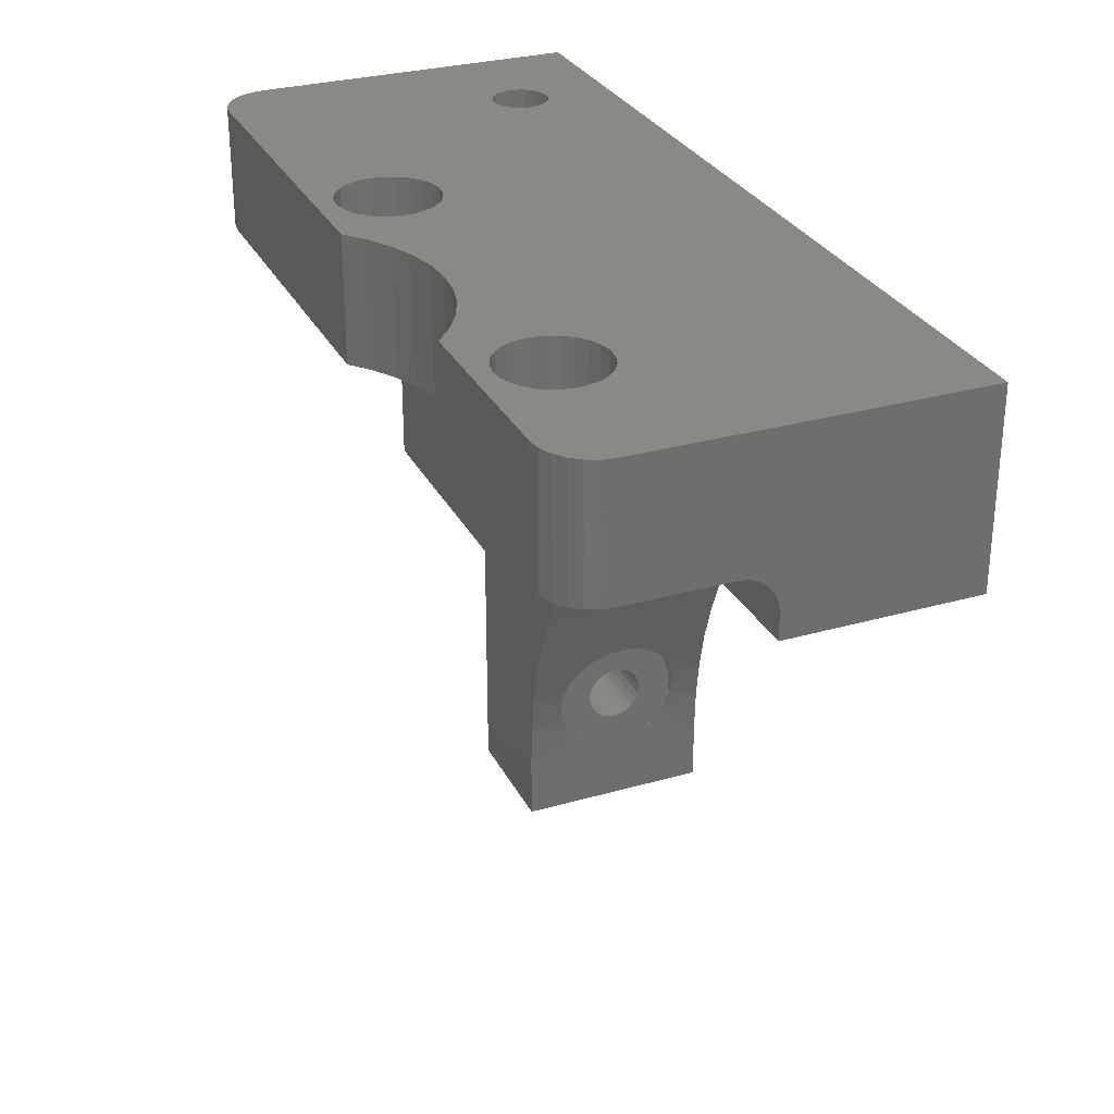
<metadata>
{"format":"stl","ext":"stl","renderer":"f3d","projection":"perspective","resolution":1024,"background":"white","views":[{"elev":29.5,"azim":67.2,"up":"+Y"}]}
</metadata>
<code>
# stl→obj: 472 verts, 956 faces
v 51 5 15
v 51 4.598 16.5
v 51 4.121 15.88
v 51 4.898 17.22
v 51 3.5 15.4
v 51 2.776 15.1
v 51 2 15
v 51 8.5 20.5
v 51 5 26
v 51 5 18
v 51 15 26
v 51 15 15
v 50.46 5 28
v 49.83 5 28.83
v 49 5 29.46
v 47 5 30
v 48.04 5 29.86
v 50.86 5 27.04
v 38.51 5 26.25
v 38.93 5 25.93
v 39.25 5 25.51
v 39.45 5 25.02
v 38.02 5 26.45
v 39.52 5 24.5
v 39.45 5 23.98
v 39.25 5 23.49
v 38.93 5 23.07
v 31.8 5 30
v 37.5 5 26.52
v 36.07 5 25.93
v 36.49 5 26.25
v 36.98 5 26.45
v 35.75 5 25.51
v 38.51 5 22.75
v 38.02 5 22.55
v 37.5 5 22.48
v 36.98 5 22.55
v 30.14 5 28.61
v 35.48 5 24.5
v 35.55 5 25.02
v 28.28 5 27.49
v 35.75 5 23.49
v 35.55 5 23.98
v 26.27 5 26.67
v 36.07 5 23.07
v 24.16 5 26.17
v 36.49 5 22.75
v 7.51 5 26.25
v 7.928 5 25.93
v 12.2 5 30
v 8.249 5 25.51
v 13.86 5 28.61
v 7.023 5 26.45
v 8.451 5 25.02
v 6.5 5 26.52
v 5.977 5 26.45
v -16 5 30
v 4.549 5 23.98
v 4.48 5 24.5
v 4.549 5 25.02
v 4.751 5 25.51
v 5.072 5 25.93
v 5.49 5 26.25
v -18 5 29.46
v -17.04 5 29.86
v -19.46 5 28
v -18.83 5 28.83
v -20 5 26
v -19.86 5 27.04
v -20 5 18
v 5.977 5 22.55
v 5.49 5 22.75
v 5.072 5 23.07
v 4.751 5 23.49
v 6.5 5 22.48
v 7.023 5 22.55
v 15.5 5 24
v 22 5 26
v 19.84 5 26.17
v 17.73 5 26.67
v 15.72 5 27.49
v 8.52 5 24.5
v 8.451 5 23.98
v 8.249 5 23.49
v 7.928 5 23.07
v 7.51 5 22.75
v 50.86 15 27.04
v 50.46 15 28
v 49.83 15 28.83
v 49 15 29.46
v 48.04 15 29.86
v 47 15 30
v -20 2.776 15.1
v -20 2 15
v -20 3.5 15.4
v -20 4.121 15.88
v -20 4.598 16.5
v -20 4.898 17.22
v -18 15 29.46
v -19.46 15 28
v -18.83 15 28.83
v -16 15 30
v -20 15 26
v -19.86 15 27.04
v -17.04 15 29.86
v -20 15 15
v 4.357 15 27.88
v 3.584 15 27.24
v 2.995 15 26.43
v 5.264 15 28.3
v 2.626 15 25.49
v 6.249 15 28.49
v 2.5 15 24.5
v 2.626 15 23.51
v 2.995 15 22.57
v 3.584 15 21.76
v 12.2 15 30
v 7.25 15 28.43
v 8.203 15 28.12
v 9.05 15 27.58
v 9.736 15 26.85
v 4.357 15 21.12
v 5.264 15 20.7
v 13.86 15 28.61
v 10.22 15 25.97
v 10.47 15 25
v 6.249 15 20.51
v 15.72 15 27.49
v 35.36 15 27.88
v 34.58 15 27.24
v 31.8 15 30
v 33.99 15 26.43
v 30.14 15 28.61
v 36.26 15 28.3
v 33.63 15 25.49
v 28.28 15 27.49
v 37.25 15 28.49
v 33.5 15 24.5
v 38.25 15 28.43
v 33.63 15 23.51
v 26.27 15 26.67
v 33.99 15 22.57
v 24.16 15 26.17
v 34.58 15 21.76
v 39.2 15 28.12
v 40.05 15 27.58
v 40.74 15 26.85
v 41.22 15 25.97
v 41.47 15 25
v 41.47 15 24
v 41.22 15 23.03
v 40.74 15 22.15
v 40.05 15 21.42
v 39.2 15 20.88
v 38.25 15 20.57
v 37.25 15 20.51
v 7.25 15 20.57
v 8.203 15 20.88
v 36.26 15 20.7
v 15.5 15 22.5
v 22 15 26
v 19.84 15 26.17
v 17.73 15 26.67
v 10.47 15 24
v 10.22 15 23.03
v 9.736 15 22.15
v 9.05 15 21.42
v 35.36 15 21.12
v 51 0 15
v 51 7.5 7.5
v 51 0 0
v 51 15 0
v -20 5 15
v -20 8.5 20.5
v 5.072 10 23.07
v 8.249 10 25.51
v 5.49 10 22.75
v 7.928 10 25.93
v 4.751 10 23.49
v 8.451 10 25.02
v 4.549 10 25.02
v 4.48 10 24.5
v 4.549 10 23.98
v 8.52 10 24.5
v 4.751 10 25.51
v 8.451 10 23.98
v 5.072 10 25.93
v 8.249 10 23.49
v 5.49 10 26.25
v 7.928 10 23.07
v 5.977 10 26.45
v 7.51 10 22.75
v 7.023 10 22.55
v 6.5 10 26.52
v 6.5 10 22.48
v 7.023 10 26.45
v 7.51 10 26.25
v 5.977 10 22.55
v 36.07 10 23.07
v 39.25 10 25.51
v 36.49 10 22.75
v 38.93 10 25.93
v 35.75 10 23.49
v 39.45 10 25.02
v 35.55 10 25.02
v 35.48 10 24.5
v 35.55 10 23.98
v 39.52 10 24.5
v 35.75 10 25.51
v 39.45 10 23.98
v 36.07 10 25.93
v 39.25 10 23.49
v 36.49 10 26.25
v 38.93 10 23.07
v 36.98 10 26.45
v 38.51 10 22.75
v 38.02 10 22.55
v 37.5 10 26.52
v 37.5 10 22.48
v 38.02 10 26.45
v 38.51 10 26.25
v 36.98 10 22.55
v 11.34 -25.42 15
v 12.36 -22.36 15
v 0 -20 15
v 10.6 -28.57 15
v 10.15 -31.77 15
v 0 -40 15
v 26.57 -5.242 15
v 29.4 -3.669 15
v 23.91 -7.069 15
v 21.42 -9.135 15
v 19.13 -11.42 15
v -20 -20 15
v 45 -1.989e-11 15
v 41.77 -0.1493 15
v 38.57 -0.596 15
v 35.42 -1.336 15
v 32.36 -2.363 15
v 10 -35 15
v 10 -40 15
v 17.07 -13.91 15
v 15.24 -16.57 15
v 13.67 -19.4 15
v -9.418 15 9.673
v -10 15 9.75
v -10.58 15 9.673
v -11.12 15 9.449
v -11.59 15 9.091
v -11.95 15 8.625
v -12.17 15 8.082
v -12.25 15 7.5
v -12.17 15 6.918
v -20 15 0
v -11.95 15 6.375
v -11.59 15 5.909
v -11.12 15 5.551
v -10.58 15 5.327
v -10 15 5.25
v -9.418 15 5.327
v -7.75 15 7.5
v -7.827 15 8.082
v 15.5 15 7.5
v -8.051 15 8.625
v -8.409 15 9.091
v -8.875 15 9.449
v -8.875 15 5.551
v -8.409 15 5.909
v -8.051 15 6.375
v -7.827 15 6.918
v 2.626 10 25.49
v 2.5 10 24.5
v 2.995 10 26.43
v 3.584 10 27.24
v 4.357 10 27.88
v 5.264 10 28.3
v 6.249 10 28.49
v 7.25 10 28.43
v 8.203 10 28.12
v 9.05 10 27.58
v 9.736 10 26.85
v 10.22 10 25.97
v 10.47 10 25
v 10.47 10 24
v 10.22 10 23.03
v 9.736 10 22.15
v 9.05 10 21.42
v 8.203 10 20.88
v 7.25 10 20.57
v 6.249 10 20.51
v 5.264 10 20.7
v 4.357 10 21.12
v 3.584 10 21.76
v 2.995 10 22.57
v 2.626 10 23.51
v 33.63 10 25.49
v 33.5 10 24.5
v 33.99 10 26.43
v 34.58 10 27.24
v 35.36 10 27.88
v 36.26 10 28.3
v 37.25 10 28.49
v 38.25 10 28.43
v 39.2 10 28.12
v 40.05 10 27.58
v 40.74 10 26.85
v 41.22 10 25.97
v 41.47 10 25
v 41.47 10 24
v 41.22 10 23.03
v 40.74 10 22.15
v 40.05 10 21.42
v 39.2 10 20.88
v 38.25 10 20.57
v 37.25 10 20.51
v 36.26 10 20.7
v 35.36 10 21.12
v 34.58 10 21.76
v 33.99 10 22.57
v 33.63 10 23.51
v 45 -1.989e-11 0
v 0 -20 0
v 13.67 -19.4 0
v 12.36 -22.36 0
v 11.34 -25.42 0
v 10.6 -28.57 0
v 10.15 -31.77 0
v 0 -40 0
v 10 -35 0
v 10 -40 0
v -20 -20 0
v 32.36 -2.363 0
v 29.4 -3.669 0
v 26.57 -5.242 0
v 23.91 -7.069 0
v 21.42 -9.135 0
v 15.5 -12.5 0
v 19.13 -11.42 0
v 17.07 -13.91 0
v 15.24 -16.57 0
v 41.77 -0.1493 0
v 38.57 -0.596 0
v 35.42 -1.336 0
v -20 -2.5 7.5
v 11.42 -25.14 8.66
v 11.32 -25.49 9.659
v 11.18 -26 10.49
v 11.46 -25 7.5
v 11 -26.68 11.24
v 11.42 -25.13 6.361
v 10.8 -27.57 11.87
v 10.6 -28.57 12.29
v 10.42 -29.63 12.49
v 11.31 -25.52 5.272
v 11.14 -26.16 4.3
v 10.93 -26.99 3.509
v 10.25 -30.79 12.44
v 10.14 -31.91 12.12
v 10.72 -27.96 2.935
v 10.51 -29.06 2.59
v 10.06 -32.89 11.58
v 10.35 -30.04 2.5
v 10.03 -33.65 10.92
v 10.01 -34.34 9.989
v 10 -34.79 8.932
v 10.22 -31.07 2.617
v 10.12 -32.14 2.979
v 10.05 -33.1 3.577
v 10 -34.95 8.219
v 10 -35 7.5
v 10 -34.88 6.43
v 10 -34.53 5.378
v 10.02 -33.9 4.371
v -9.859 -20 5.254
v -9.305 -20 5.36
v -10.42 -20 9.71
v -9.859 -20 9.746
v -10.96 -20 9.536
v -11.43 -20 9.234
v -8.794 -20 9.4
v -8.36 -20 9.04
v -11.82 -20 8.823
v -12.09 -20 8.328
v -12.23 -20 7.782
v -8.028 -20 8.584
v -9.305 -20 9.64
v -7.821 -20 8.06
v -7.75 -20 7.5
v -12.23 -20 7.218
v -12.09 -20 6.672
v -11.82 -20 6.177
v -7.821 -20 6.94
v -11.43 -20 5.766
v -10.96 -20 5.464
v -10.42 -20 5.29
v -8.028 -20 6.416
v -8.36 -20 5.96
v -8.794 -20 5.6
v 0 -30.14 5.254
v 0 -30.7 5.36
v 0 -29.58 9.71
v 0 -30.14 9.746
v 0 -29.04 9.536
v 0 -28.57 9.234
v 0 -31.21 9.4
v 0 -31.64 9.04
v 0 -28.18 8.823
v 0 -27.91 8.328
v 0 -27.77 7.782
v 0 -31.97 8.584
v 0 -30.7 9.64
v 0 -32.18 8.06
v 0 -32.25 7.5
v 0 -27.77 7.218
v 0 -27.91 6.672
v 0 -28.18 6.177
v 0 -32.18 6.94
v 0 -28.57 5.766
v 0 -29.04 5.464
v 0 -29.58 5.29
v 0 -31.97 6.416
v 0 -31.64 5.96
v 0 -31.21 5.6
v 10 -33.74 10.82
v 10 -34.43 9.824
v 10 -25.15 8.697
v 10 -25 7.5
v 10 -31.77 12.18
v 10 -32.84 11.61
v 10 -34.85 8.697
v 10 -25.57 9.824
v 10 -26.26 10.82
v 10 -27.16 11.61
v 10 -28.23 12.18
v 10 -29.4 12.46
v 10 -30.6 12.46
v 10 -25.15 6.303
v 10 -34.85 6.303
v 10 -34.43 5.176
v 10 -33.74 4.184
v 10 -32.84 3.385
v 10 -31.77 2.825
v 10 -30.6 2.536
v 10 -29.4 2.536
v 10 -28.23 2.825
v 10 -27.16 3.385
v 10 -26.26 4.184
v 10 -25.57 5.176
v 10 -32.25 7.5
v 10 -32.17 8.082
v 10 -31.95 8.625
v 10 -31.59 9.091
v 10 -31.12 9.449
v 10 -30.58 9.673
v 10 -30 9.75
v 10 -29.42 9.673
v 10 -28.88 9.449
v 10 -28.41 9.091
v 10 -28.05 8.625
v 10 -27.83 8.082
v 10 -27.75 7.5
v 10 -27.83 6.918
v 10 -28.05 6.375
v 10 -28.41 5.909
v 10 -28.88 5.551
v 10 -29.42 5.327
v 10 -30 5.25
v 10 -30.58 5.327
v 10 -31.12 5.551
v 10 -31.59 5.909
v 10 -31.95 6.375
v 10 -32.17 6.918
f 1 2 3
f 1 4 2
f 5 1 3
f 6 1 5
f 6 7 1
f 8 9 10
f 8 11 9
f 8 10 4
f 8 12 11
f 8 1 12
f 8 4 1
f 13 14 15
f 16 15 17
f 16 13 15
f 9 18 13
f 9 13 16
f 19 20 16
f 21 16 20
f 22 16 21
f 23 19 16
f 24 16 22
f 24 9 16
f 25 10 9
f 25 9 24
f 26 10 25
f 27 10 26
f 28 23 16
f 28 29 23
f 28 30 31
f 28 31 32
f 28 32 29
f 33 30 28
f 34 10 27
f 35 10 34
f 36 10 35
f 37 10 36
f 38 33 28
f 38 39 40
f 38 40 33
f 41 39 38
f 41 42 43
f 41 43 39
f 44 42 41
f 44 45 42
f 46 45 44
f 46 47 45
f 48 49 50
f 51 52 50
f 51 50 49
f 53 48 50
f 54 52 51
f 55 53 50
f 56 55 50
f 57 58 59
f 57 59 60
f 57 60 61
f 57 61 62
f 57 62 63
f 57 63 56
f 57 56 50
f 64 57 65
f 66 64 67
f 68 57 64
f 68 64 66
f 68 66 69
f 70 57 68
f 70 71 72
f 70 72 73
f 70 73 74
f 70 74 58
f 70 58 57
f 70 10 75
f 70 75 71
f 75 10 76
f 76 10 37
f 77 46 78
f 77 78 79
f 77 79 80
f 77 80 81
f 77 81 52
f 77 54 82
f 77 82 83
f 77 83 84
f 77 84 85
f 77 85 86
f 77 86 76
f 77 47 46
f 77 52 54
f 77 37 47
f 77 76 37
f 18 11 87
f 18 9 11
f 13 87 88
f 13 18 87
f 14 88 89
f 14 13 88
f 15 89 90
f 15 14 89
f 17 90 91
f 17 15 90
f 92 17 91
f 16 17 92
f 93 7 6
f 93 94 7
f 95 6 5
f 95 5 3
f 95 93 6
f 96 95 3
f 97 3 2
f 97 2 4
f 97 96 3
f 98 97 4
f 70 4 10
f 70 98 4
f 99 100 101
f 102 103 104
f 102 104 100
f 102 99 105
f 102 100 99
f 106 103 102
f 107 108 102
f 109 102 108
f 110 107 102
f 111 102 109
f 112 110 102
f 113 102 111
f 114 102 113
f 114 106 102
f 115 106 114
f 116 106 115
f 117 112 102
f 117 118 112
f 117 119 118
f 117 120 119
f 121 120 117
f 122 106 116
f 123 106 122
f 124 121 117
f 124 125 121
f 126 125 124
f 127 106 123
f 128 126 124
f 129 130 131
f 132 133 131
f 132 131 130
f 134 129 131
f 135 136 133
f 135 133 132
f 137 134 131
f 138 136 135
f 139 137 131
f 140 141 136
f 140 136 138
f 142 143 141
f 142 141 140
f 144 143 142
f 92 145 139
f 92 146 145
f 92 147 146
f 92 148 147
f 92 149 148
f 92 139 131
f 90 92 91
f 87 89 88
f 87 90 89
f 87 92 90
f 11 92 87
f 11 150 149
f 11 151 150
f 11 149 92
f 12 151 11
f 12 152 151
f 12 153 152
f 12 154 153
f 12 155 154
f 12 156 155
f 12 106 127
f 12 127 157
f 12 157 158
f 12 158 156
f 156 158 159
f 160 161 143
f 160 162 161
f 160 163 162
f 160 128 163
f 160 164 126
f 160 165 164
f 160 166 165
f 160 167 166
f 160 126 128
f 160 158 167
f 160 168 159
f 160 144 168
f 160 143 144
f 160 159 158
f 7 169 170
f 1 7 170
f 169 171 170
f 12 1 170
f 171 172 170
f 172 12 170
f 92 131 28
f 92 28 16
f 173 93 95
f 173 95 96
f 173 96 97
f 173 97 98
f 94 93 173
f 174 70 68
f 174 68 103
f 174 98 70
f 174 103 106
f 174 106 173
f 174 173 98
f 28 131 38
f 38 131 133
f 38 133 41
f 41 133 136
f 41 136 44
f 44 136 141
f 44 141 46
f 46 141 143
f 46 143 78
f 78 143 161
f 78 161 79
f 79 161 162
f 79 162 80
f 80 162 163
f 80 163 81
f 81 163 128
f 81 128 52
f 52 128 124
f 52 124 50
f 50 124 117
f 104 68 69
f 104 103 68
f 66 104 69
f 100 104 66
f 67 100 66
f 101 100 67
f 64 101 67
f 99 101 64
f 65 99 64
f 105 99 65
f 102 65 57
f 102 105 65
f 117 57 50
f 117 102 57
f 73 72 175
f 51 49 176
f 72 177 175
f 49 178 176
f 74 73 179
f 73 175 179
f 54 51 180
f 51 176 180
f 60 59 181
f 59 182 181
f 58 74 183
f 74 179 183
f 82 54 184
f 61 60 185
f 54 180 184
f 60 181 185
f 59 58 182
f 58 183 182
f 83 82 186
f 82 184 186
f 62 61 187
f 61 185 187
f 83 186 188
f 84 83 188
f 63 62 189
f 62 187 189
f 85 84 190
f 84 188 190
f 56 63 191
f 86 85 192
f 63 189 191
f 85 190 192
f 56 191 55
f 76 86 193
f 86 192 193
f 55 191 194
f 55 194 53
f 75 76 195
f 76 193 195
f 53 194 196
f 48 53 197
f 71 75 198
f 75 195 198
f 53 196 197
f 49 48 178
f 72 71 177
f 71 198 177
f 48 197 178
f 45 47 199
f 21 20 200
f 47 201 199
f 20 202 200
f 42 45 203
f 45 199 203
f 22 21 204
f 21 200 204
f 40 39 205
f 39 206 205
f 43 42 207
f 42 203 207
f 24 22 208
f 33 40 209
f 22 204 208
f 40 205 209
f 39 43 206
f 43 207 206
f 25 24 210
f 24 208 210
f 30 33 211
f 33 209 211
f 25 210 212
f 26 25 212
f 31 30 213
f 30 211 213
f 27 26 214
f 26 212 214
f 32 31 215
f 34 27 216
f 31 213 215
f 27 214 216
f 32 215 29
f 35 34 217
f 34 216 217
f 29 215 218
f 29 218 23
f 36 35 219
f 35 217 219
f 23 218 220
f 19 23 221
f 37 36 222
f 36 219 222
f 23 220 221
f 20 19 202
f 47 37 201
f 37 222 201
f 19 221 202
f 223 224 225
f 226 223 225
f 227 226 225
f 228 227 225
f 229 230 94
f 231 229 94
f 232 231 94
f 233 232 94
f 234 225 94
f 169 7 235
f 225 233 94
f 236 7 94
f 237 236 94
f 238 237 94
f 239 238 94
f 230 239 94
f 235 7 236
f 240 227 228
f 241 240 228
f 242 233 225
f 243 242 225
f 244 243 225
f 224 244 225
f 245 246 106
f 246 247 106
f 247 248 106
f 248 249 106
f 249 250 106
f 250 251 106
f 251 252 106
f 252 253 254
f 253 255 254
f 255 256 254
f 256 257 254
f 257 258 254
f 258 259 254
f 259 260 254
f 106 252 254
f 261 262 263
f 262 264 263
f 264 265 263
f 265 266 263
f 266 245 263
f 260 267 263
f 267 268 263
f 268 269 263
f 269 270 263
f 270 261 263
f 12 172 263
f 172 254 263
f 106 12 263
f 245 106 263
f 254 260 263
f 271 272 111
f 272 113 111
f 273 271 109
f 271 111 109
f 274 273 108
f 273 109 108
f 275 274 107
f 274 108 107
f 276 275 110
f 275 107 110
f 277 276 112
f 276 110 112
f 278 277 118
f 277 112 118
f 279 278 119
f 278 118 119
f 280 279 120
f 279 119 120
f 281 280 121
f 280 120 121
f 282 281 125
f 281 121 125
f 282 125 126
f 283 282 126
f 283 126 164
f 284 283 164
f 284 164 165
f 285 284 165
f 285 165 166
f 286 285 166
f 286 166 167
f 287 286 167
f 287 167 158
f 288 287 158
f 288 158 157
f 289 288 157
f 289 157 127
f 290 289 127
f 290 127 123
f 291 290 123
f 291 123 122
f 292 291 122
f 292 122 293
f 293 122 116
f 293 116 115
f 294 293 115
f 294 115 295
f 295 115 114
f 295 114 272
f 272 114 113
f 296 297 135
f 297 138 135
f 298 296 132
f 296 135 132
f 299 298 130
f 298 132 130
f 300 299 129
f 299 130 129
f 301 300 134
f 300 129 134
f 302 301 137
f 301 134 137
f 303 302 139
f 302 137 139
f 304 303 145
f 303 139 145
f 305 304 146
f 304 145 146
f 306 305 147
f 305 146 147
f 307 306 148
f 306 147 148
f 307 148 149
f 308 307 149
f 308 149 150
f 309 308 150
f 309 150 151
f 310 309 151
f 310 151 152
f 311 310 152
f 311 152 153
f 312 311 153
f 312 153 154
f 313 312 154
f 313 154 155
f 314 313 155
f 314 155 156
f 315 314 156
f 315 156 159
f 316 315 159
f 316 159 168
f 317 316 168
f 317 168 318
f 318 168 144
f 318 144 142
f 319 318 142
f 319 142 320
f 320 142 140
f 320 140 297
f 297 140 138
f 235 321 171
f 169 235 171
f 322 323 324
f 322 324 325
f 322 325 326
f 322 326 327
f 322 327 328
f 328 329 330
f 328 327 329
f 254 322 331
f 254 332 333
f 254 333 334
f 254 334 335
f 254 335 336
f 254 172 332
f 337 336 338
f 337 338 339
f 337 339 340
f 337 340 323
f 337 254 336
f 337 323 322
f 337 322 254
f 172 171 321
f 172 321 341
f 172 341 342
f 172 342 343
f 332 172 343
f 173 106 254
f 234 94 344
f 94 173 344
f 331 234 344
f 254 331 344
f 173 254 344
f 278 279 196
f 194 278 196
f 292 177 291
f 294 295 183
f 295 182 183
f 177 198 291
f 196 279 197
f 294 183 179
f 197 279 280
f 294 179 293
f 184 180 283
f 180 282 283
f 197 280 178
f 293 179 175
f 198 195 290
f 291 198 290
f 274 275 187
f 186 184 284
f 184 283 284
f 273 274 185
f 195 193 289
f 274 187 185
f 178 280 281
f 176 178 281
f 275 276 189
f 290 195 289
f 188 186 285
f 175 177 292
f 187 275 189
f 186 284 285
f 293 175 292
f 271 273 181
f 193 192 288
f 273 185 181
f 289 193 288
f 190 188 286
f 188 285 286
f 276 277 191
f 189 276 191
f 192 190 287
f 190 286 287
f 288 192 287
f 277 278 194
f 191 277 194
f 180 176 282
f 176 281 282
f 272 271 182
f 295 272 182
f 271 181 182
f 317 201 316
f 303 304 220
f 201 222 316
f 218 303 220
f 319 320 207
f 320 206 207
f 220 304 221
f 208 204 308
f 319 207 203
f 204 307 308
f 221 304 305
f 319 203 318
f 222 219 315
f 316 222 315
f 210 208 309
f 221 305 202
f 208 308 309
f 318 203 199
f 299 300 211
f 219 217 314
f 315 219 314
f 212 210 310
f 298 299 209
f 210 309 310
f 299 211 209
f 202 305 306
f 217 216 313
f 200 202 306
f 300 301 213
f 314 217 313
f 199 201 317
f 211 300 213
f 318 199 317
f 214 212 311
f 212 310 311
f 296 298 205
f 298 209 205
f 216 214 312
f 214 311 312
f 313 216 312
f 301 302 215
f 213 301 215
f 302 303 218
f 215 302 218
f 297 296 206
f 320 297 206
f 204 200 307
f 296 205 206
f 200 306 307
f 341 321 235
f 341 235 236
f 341 236 237
f 342 341 237
f 343 237 238
f 343 342 237
f 332 238 239
f 332 343 238
f 333 239 230
f 333 332 239
f 334 230 229
f 334 333 230
f 335 229 231
f 335 334 229
f 336 231 232
f 336 335 231
f 338 336 232
f 338 232 233
f 339 338 233
f 339 233 242
f 340 339 242
f 340 242 243
f 323 340 243
f 323 243 244
f 345 224 223
f 346 345 223
f 324 323 244
f 324 244 224
f 347 346 223
f 348 324 224
f 348 224 345
f 349 347 223
f 350 324 348
f 351 349 223
f 351 223 226
f 352 351 226
f 353 352 226
f 325 354 355
f 325 350 354
f 325 324 350
f 356 325 355
f 227 357 353
f 227 353 226
f 358 357 227
f 326 359 360
f 326 356 359
f 326 325 356
f 361 358 227
f 362 326 360
f 240 361 227
f 363 361 240
f 364 363 240
f 365 364 240
f 327 366 367
f 327 362 366
f 327 326 362
f 368 327 367
f 369 365 240
f 370 369 240
f 329 371 370
f 329 372 371
f 329 373 372
f 329 368 373
f 329 327 368
f 240 329 370
f 374 322 375
f 234 376 377
f 234 378 376
f 234 379 378
f 380 381 225
f 234 382 379
f 234 383 382
f 234 384 383
f 385 225 381
f 234 377 225
f 386 380 225
f 387 225 385
f 377 386 225
f 388 322 225
f 388 225 387
f 331 389 384
f 331 390 389
f 331 391 390
f 392 322 388
f 331 393 391
f 331 394 393
f 331 395 394
f 331 374 395
f 331 384 234
f 331 322 374
f 396 322 392
f 397 322 396
f 398 322 397
f 375 322 398
f 240 241 330
f 240 330 329
f 399 328 400
f 225 401 402
f 225 403 401
f 225 404 403
f 405 406 228
f 225 407 404
f 225 408 407
f 225 409 408
f 410 228 406
f 225 402 228
f 411 405 228
f 412 228 410
f 402 411 228
f 413 328 228
f 413 228 412
f 322 414 409
f 322 415 414
f 322 416 415
f 417 328 413
f 322 418 416
f 322 419 418
f 322 420 419
f 322 399 420
f 322 409 225
f 322 328 399
f 421 328 417
f 422 328 421
f 423 328 422
f 400 328 423
f 241 228 328
f 241 328 330
f 261 388 387
f 262 261 387
f 264 262 385
f 262 387 385
f 265 264 381
f 264 385 381
f 266 265 380
f 265 381 380
f 245 266 386
f 266 380 386
f 246 245 377
f 245 386 377
f 247 246 376
f 246 377 376
f 248 247 378
f 247 376 378
f 249 248 379
f 248 378 379
f 250 249 382
f 249 379 382
f 251 250 383
f 250 382 383
f 252 251 384
f 251 383 384
f 252 384 389
f 253 252 389
f 253 389 390
f 255 253 390
f 255 390 391
f 256 255 391
f 256 391 393
f 257 256 393
f 257 393 394
f 258 257 394
f 258 394 395
f 259 258 395
f 260 259 374
f 259 395 374
f 267 260 375
f 260 374 375
f 268 267 398
f 267 375 398
f 269 268 397
f 268 398 397
f 270 269 396
f 269 397 396
f 261 270 392
f 270 396 392
f 261 392 388
f 424 364 425
f 426 427 345
f 428 357 358
f 427 348 345
f 429 358 361
f 424 363 364
f 425 364 365
f 430 425 365
f 369 430 365
f 426 345 346
f 370 430 369
f 426 346 431
f 431 346 347
f 431 347 432
f 432 347 349
f 432 349 433
f 433 349 351
f 433 351 434
f 434 351 352
f 434 352 435
f 435 352 353
f 435 353 436
f 436 353 357
f 436 357 428
f 428 358 429
f 429 361 363
f 429 363 424
f 437 354 350
f 437 350 427
f 427 350 348
f 371 438 370
f 372 438 371
f 439 372 373
f 440 373 368
f 441 368 367
f 442 367 366
f 443 366 362
f 438 372 439
f 439 373 440
f 440 368 441
f 441 367 442
f 442 366 443
f 443 362 444
f 444 362 360
f 444 360 445
f 445 360 359
f 445 359 446
f 446 359 356
f 446 356 447
f 447 356 355
f 447 355 448
f 448 355 354
f 448 354 437
f 449 413 412
f 450 449 412
f 451 450 410
f 450 412 410
f 452 451 406
f 451 410 406
f 453 452 405
f 452 406 405
f 454 453 411
f 453 405 411
f 455 454 402
f 454 411 402
f 456 455 401
f 455 402 401
f 457 456 403
f 456 401 403
f 458 457 404
f 457 403 404
f 458 404 407
f 458 407 459
f 459 407 408
f 459 408 460
f 460 408 409
f 460 409 461
f 461 409 414
f 461 414 462
f 462 414 415
f 462 415 463
f 463 415 416
f 463 416 464
f 464 416 418
f 464 418 465
f 465 418 419
f 465 419 466
f 466 419 420
f 466 420 467
f 467 420 399
f 467 399 468
f 468 399 400
f 468 400 469
f 469 400 423
f 469 423 470
f 470 423 422
f 470 422 471
f 471 422 421
f 471 421 472
f 472 421 417
f 472 417 449
f 449 417 413
f 426 460 461
f 446 465 445
f 465 466 445
f 436 428 454
f 455 436 454
f 448 437 462
f 437 461 462
f 449 450 430
f 428 429 453
f 450 425 430
f 454 428 453
f 466 467 444
f 448 462 463
f 445 466 444
f 448 463 447
f 449 430 370
f 453 429 452
f 467 468 443
f 447 463 464
f 432 433 458
f 444 467 443
f 452 429 424
f 433 434 457
f 472 449 438
f 449 370 438
f 452 424 451
f 458 433 457
f 468 469 442
f 443 468 442
f 431 432 459
f 432 458 459
f 464 465 446
f 472 438 439
f 447 464 446
f 471 472 439
f 469 470 441
f 434 435 456
f 442 469 441
f 457 434 456
f 470 471 440
f 441 470 440
f 471 439 440
f 450 451 425
f 426 431 460
f 451 424 425
f 431 459 460
f 435 436 455
f 456 435 455
f 427 426 461
f 437 427 461

</code>
